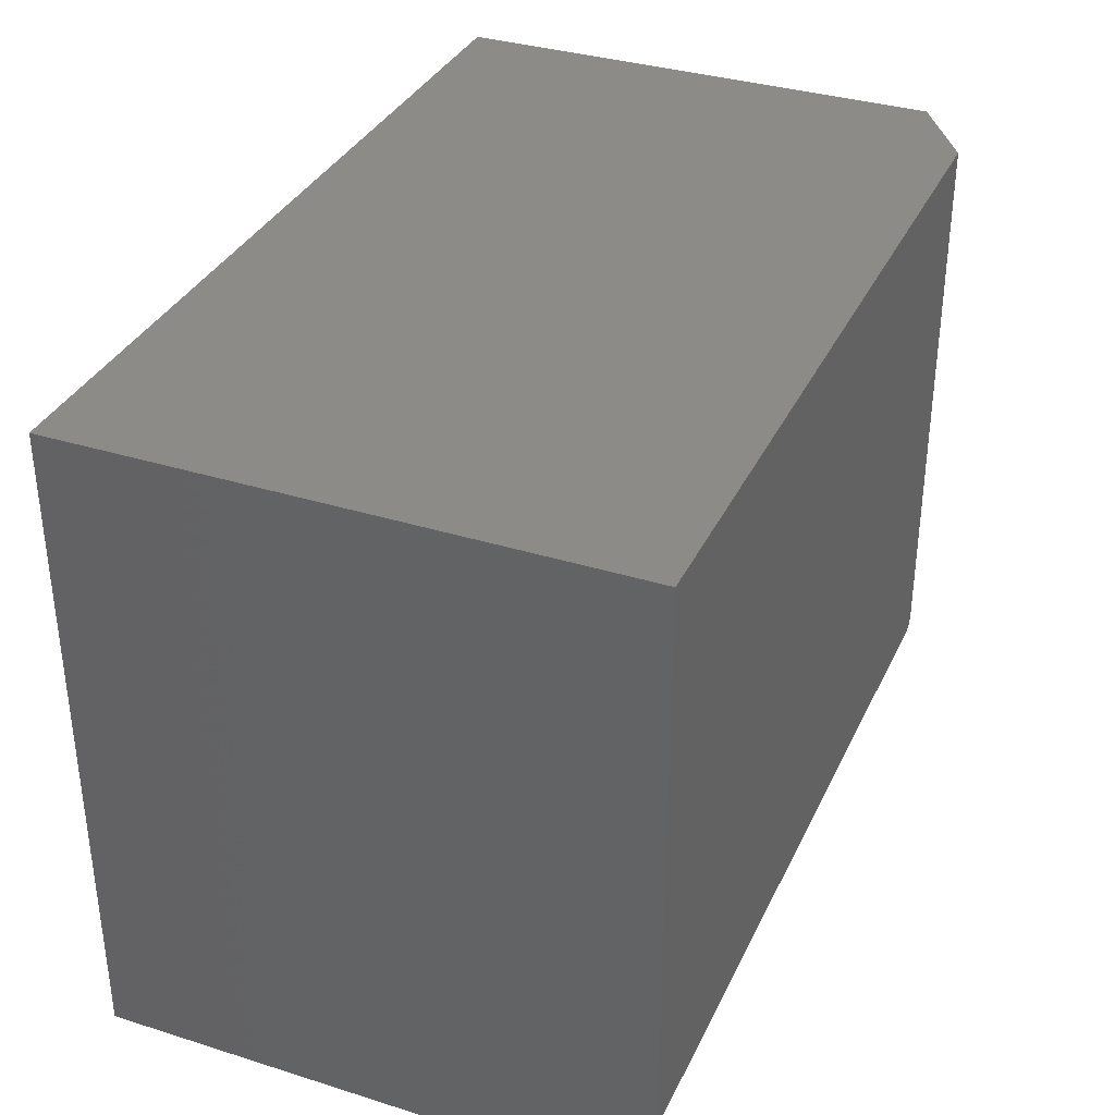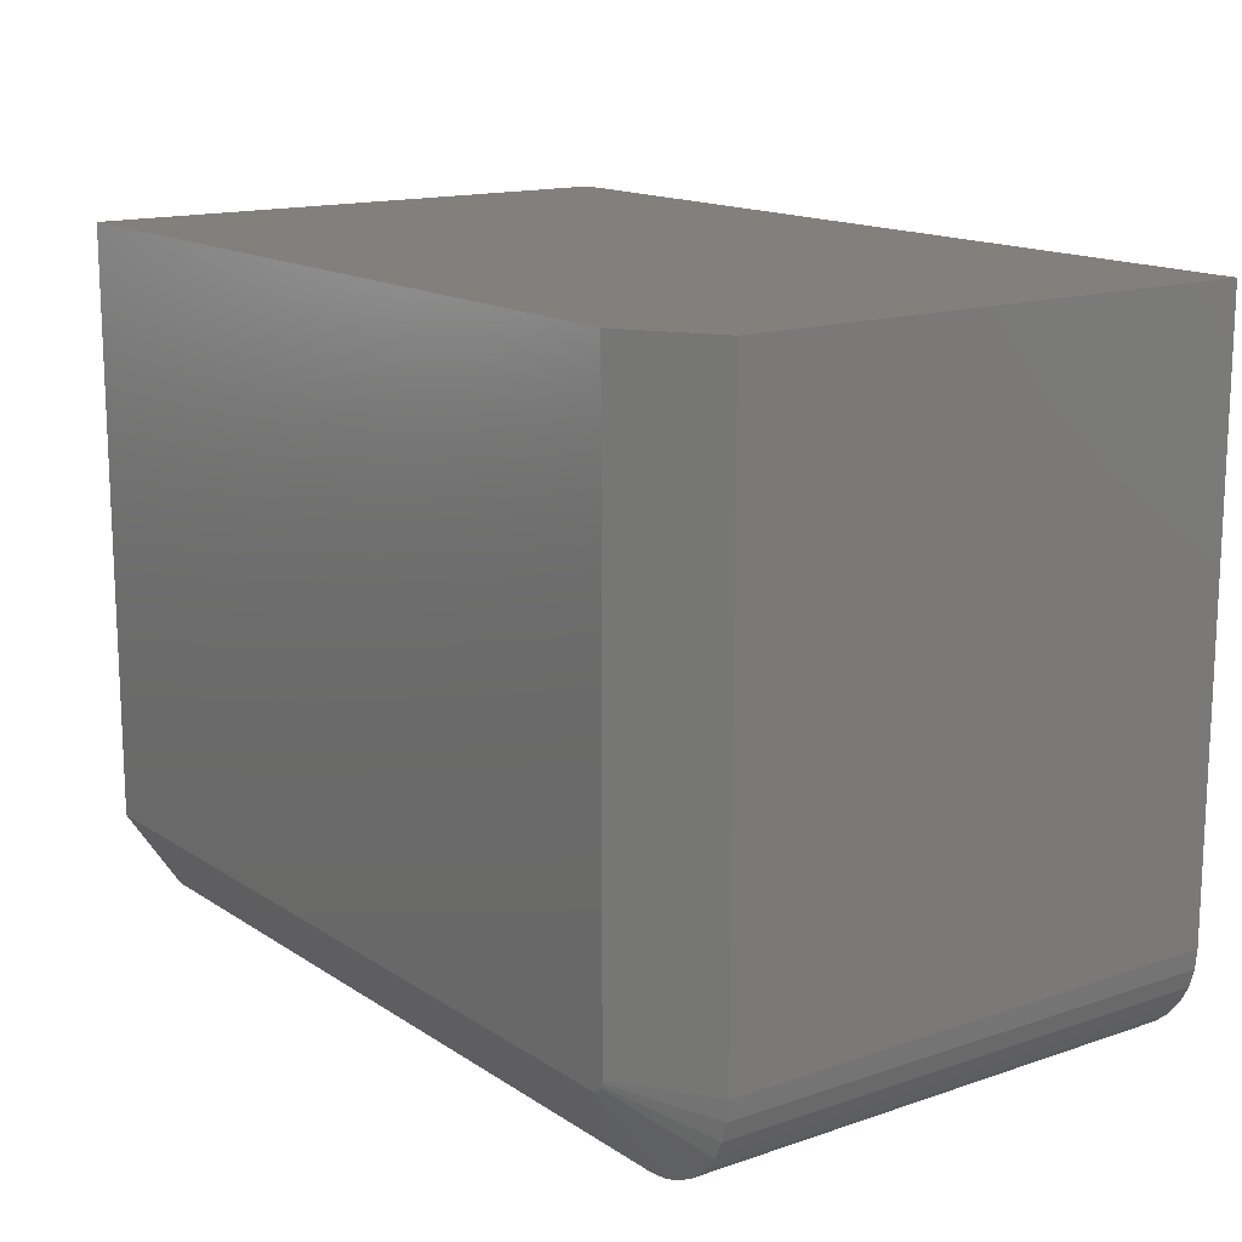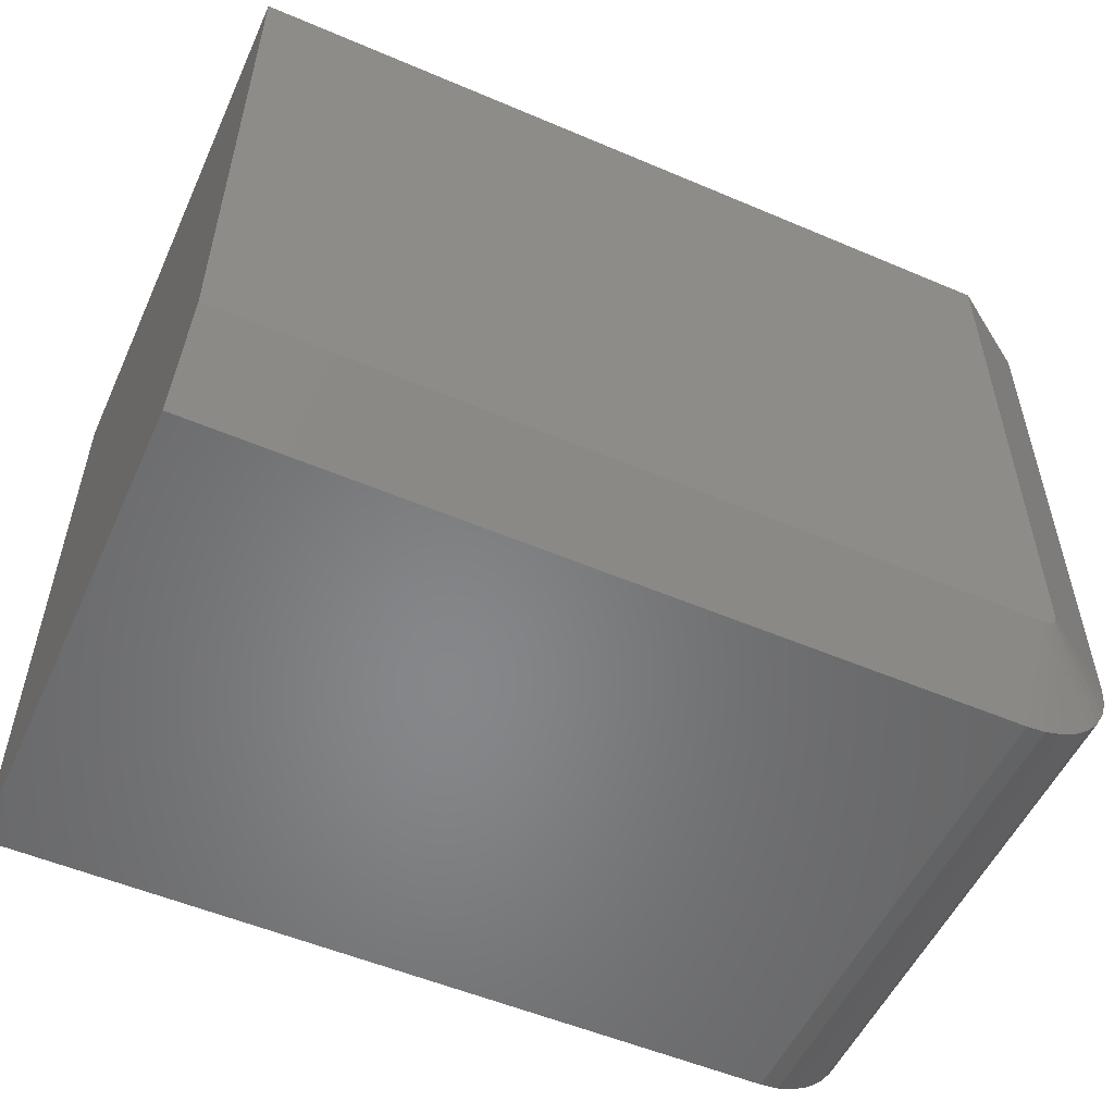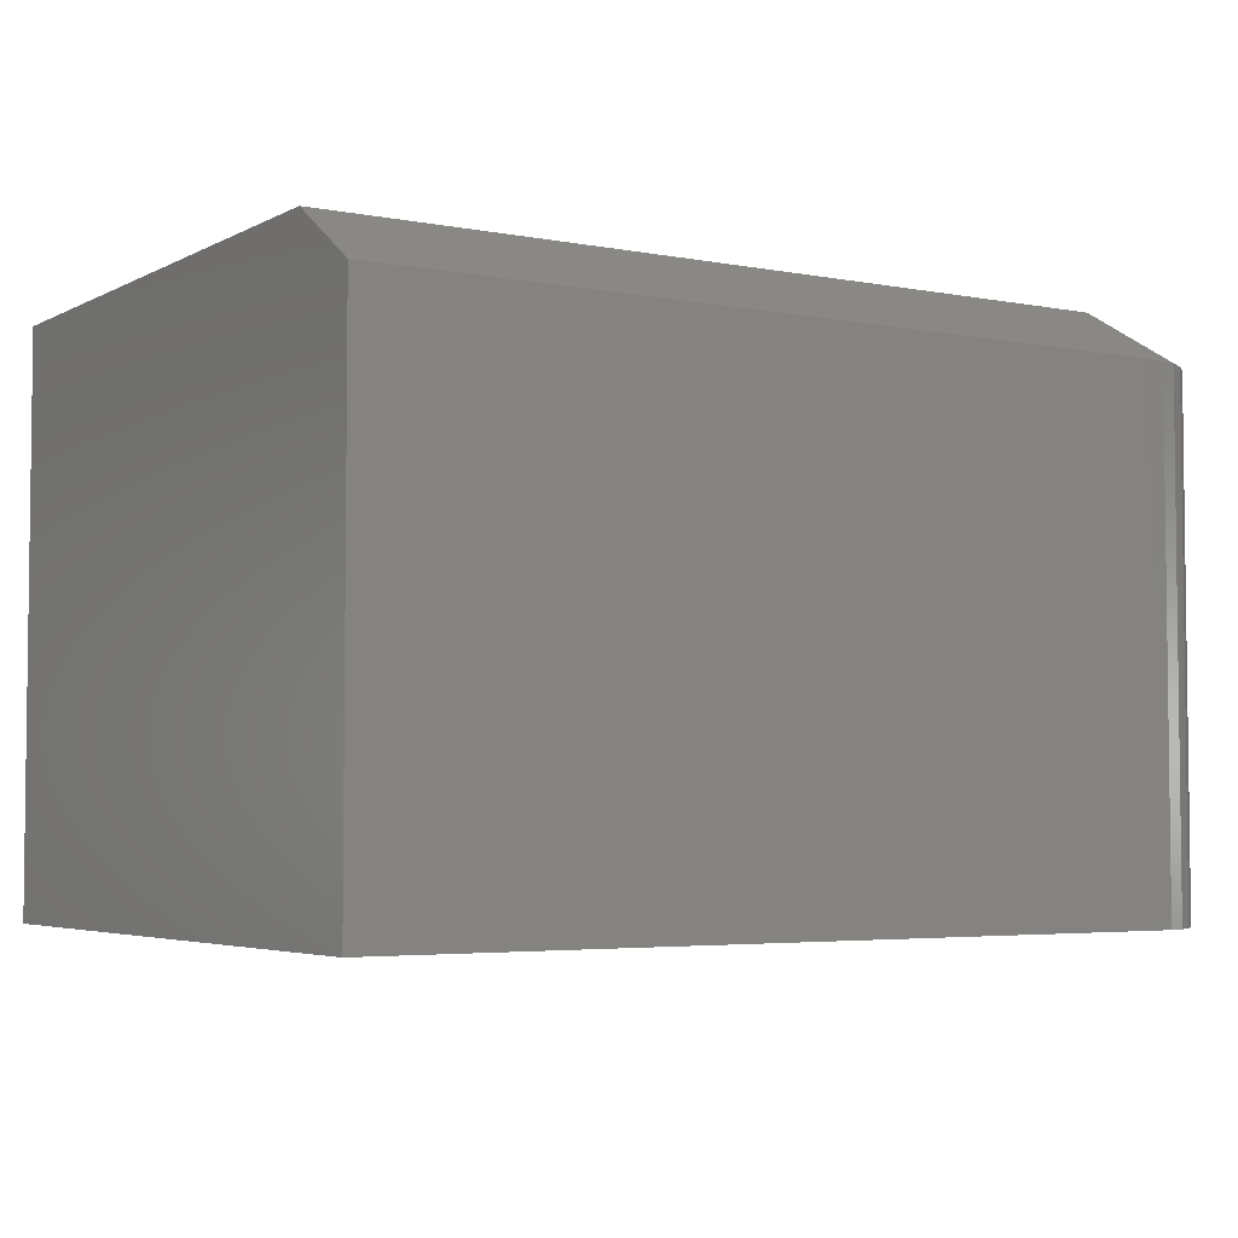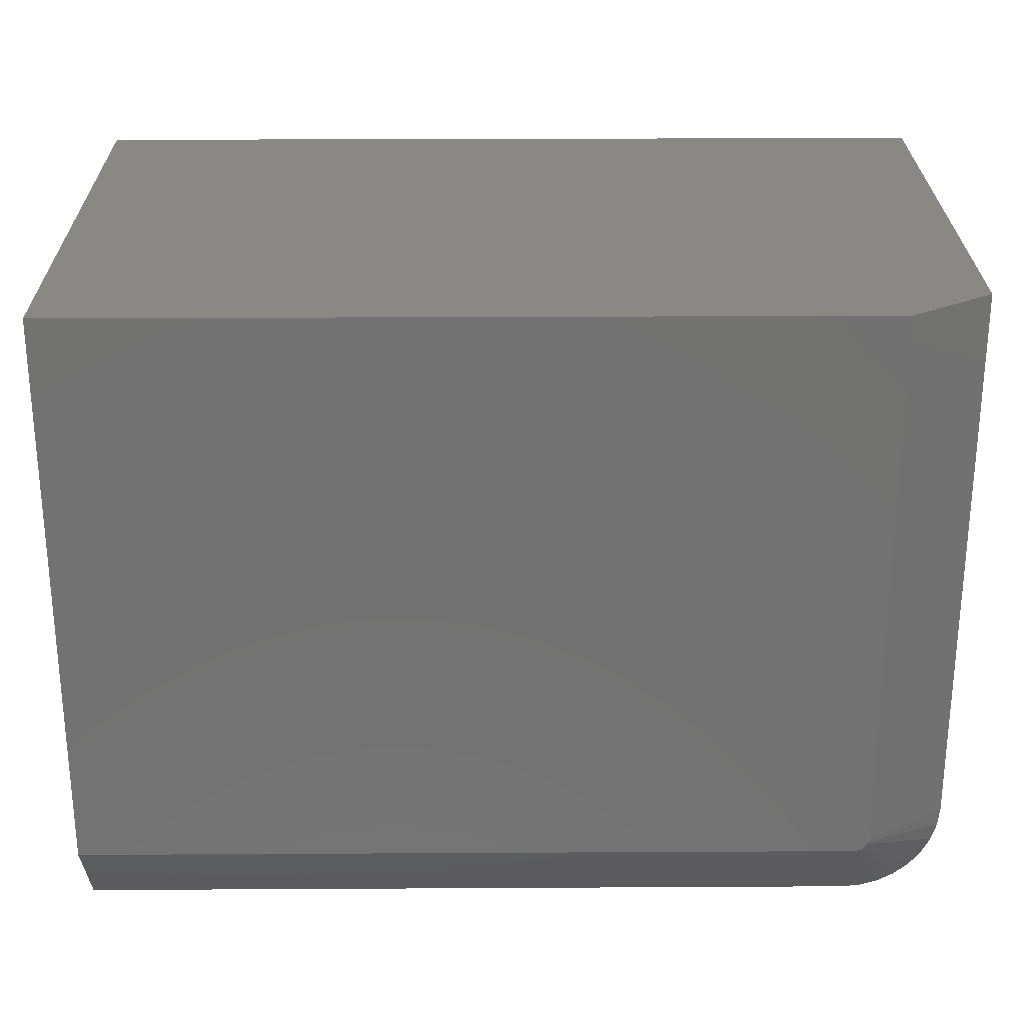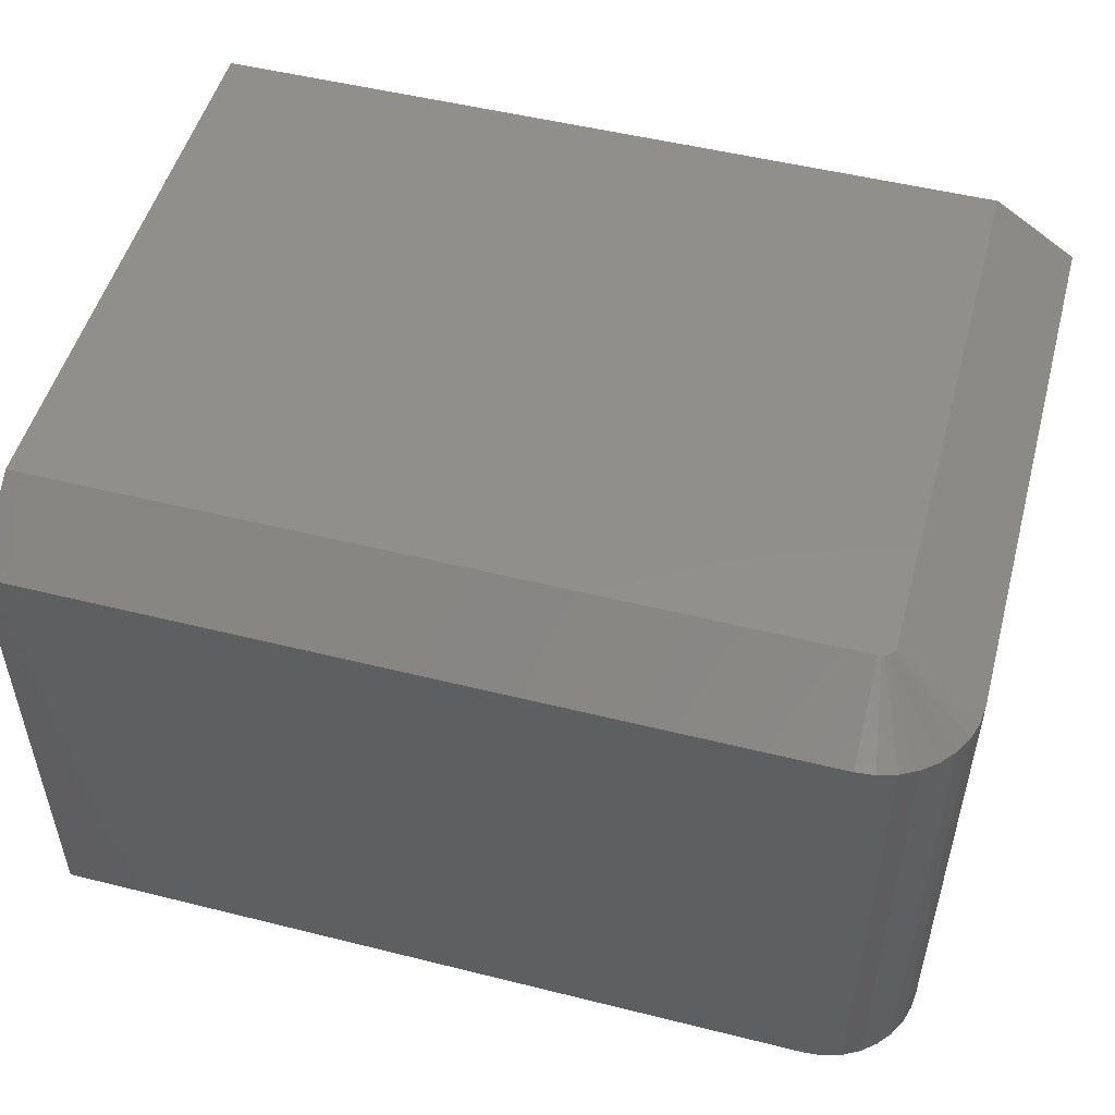
<metadata>
{"format":"stl","ext":"stl","renderer":"f3d","projection":"perspective","resolution":1024,"background":"white","views":[{"elev":34.8,"azim":-67.3,"up":"+Y"},{"elev":14.9,"azim":53.9,"up":"+Y"},{"elev":-53.7,"azim":-24.4,"up":"+Y"},{"elev":-4.2,"azim":-32.3,"up":"+Z"},{"elev":26.0,"azim":-0.5,"up":"+Y"},{"elev":51.1,"azim":15.2,"up":"+Z"}]}
</metadata>
<code>
# stl→obj: 35 verts, 66 faces
v 0.5156 -0.6406 -0.3359
v 0.5156 -0.6406 0.2331
v 0.5135 -0.662 -0.3359
v 0.5135 -0.662 0.2331
v 0.5073 -0.6825 -0.3359
v 0.5073 -0.6825 0.2331
v 0.4972 -0.7014 -0.3359
v 0.4972 -0.7014 0.2331
v 0.4836 -0.718 -0.3359
v 0.4836 -0.718 0.2331
v 0.467 -0.7316 -0.3359
v 0.467 -0.7316 0.2331
v 0.4481 -0.7417 -0.3359
v 0.4481 -0.7417 0.2331
v 0.4276 -0.7479 -0.3359
v 0.4276 -0.7479 0.2331
v 0.4062 -0.75 -0.3359
v 0.4062 -0.75 0.2331
v -0.4844 -0.75 -0.3359
v -0.4844 -0.75 0.2331
v 0.4219 -0.6406 0.2956
v 0.4219 8.537e-17 0.2956
v 0.4122 -0.6551 0.2956
v -0.4844 3.506e-17 0.2956
v -0.4844 -0.6562 0.2956
v 0.4063 -0.6562 0.2956
v 0.4093 -0.6559 0.2956
v 0.4216 -0.6437 0.2956
v 0.4149 -0.6536 0.2956
v 0.4173 -0.6517 0.2956
v 0.4192 -0.6493 0.2956
v 0.4207 -0.6466 0.2956
v 0.5156 5.551e-17 -0.3359
v 0.5156 8.71e-17 0.2331
v -0.4844 0 -0.3359
f 1 2 3
f 3 2 4
f 3 4 5
f 5 4 6
f 5 6 7
f 7 6 8
f 7 8 9
f 9 8 10
f 9 10 11
f 11 10 12
f 11 12 13
f 13 12 14
f 13 14 15
f 15 14 16
f 15 16 17
f 17 16 18
f 19 17 20
f 20 17 18
f 21 22 23
f 24 25 26
f 24 26 27
f 24 27 23
f 24 23 22
f 28 21 23
f 28 23 29
f 28 29 30
f 28 30 31
f 28 31 32
f 33 34 1
f 1 34 2
f 22 34 24
f 24 34 33
f 24 33 35
f 24 35 25
f 25 35 19
f 25 19 20
f 2 34 21
f 21 34 22
f 20 18 25
f 25 18 26
f 18 16 26
f 16 27 26
f 21 28 2
f 28 4 2
f 14 12 23
f 23 16 14
f 27 16 23
f 12 10 30
f 29 12 30
f 23 12 29
f 8 6 31
f 31 10 8
f 30 10 31
f 28 6 4
f 32 6 28
f 31 6 32
f 33 1 3
f 33 3 5
f 33 5 7
f 33 7 9
f 33 9 11
f 33 11 13
f 33 13 15
f 33 15 17
f 33 17 19
f 33 19 35

</code>
